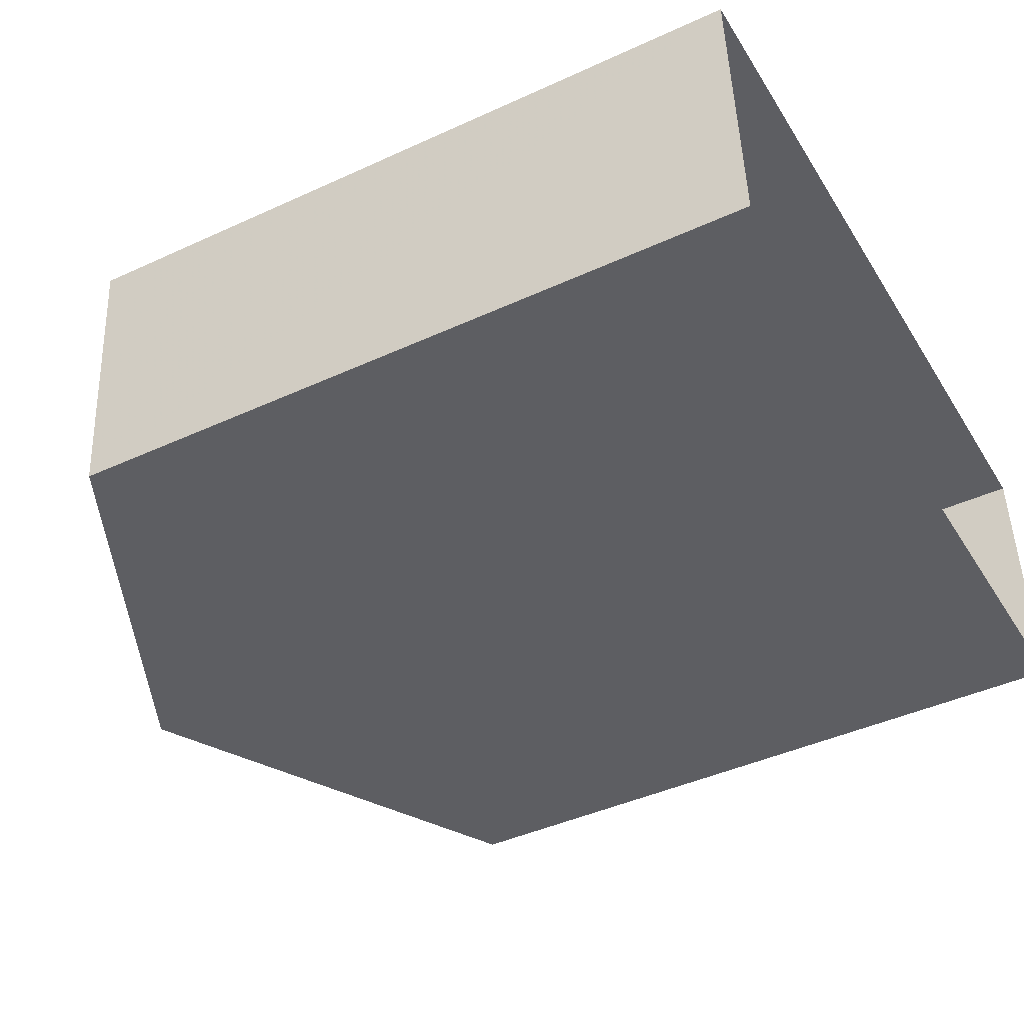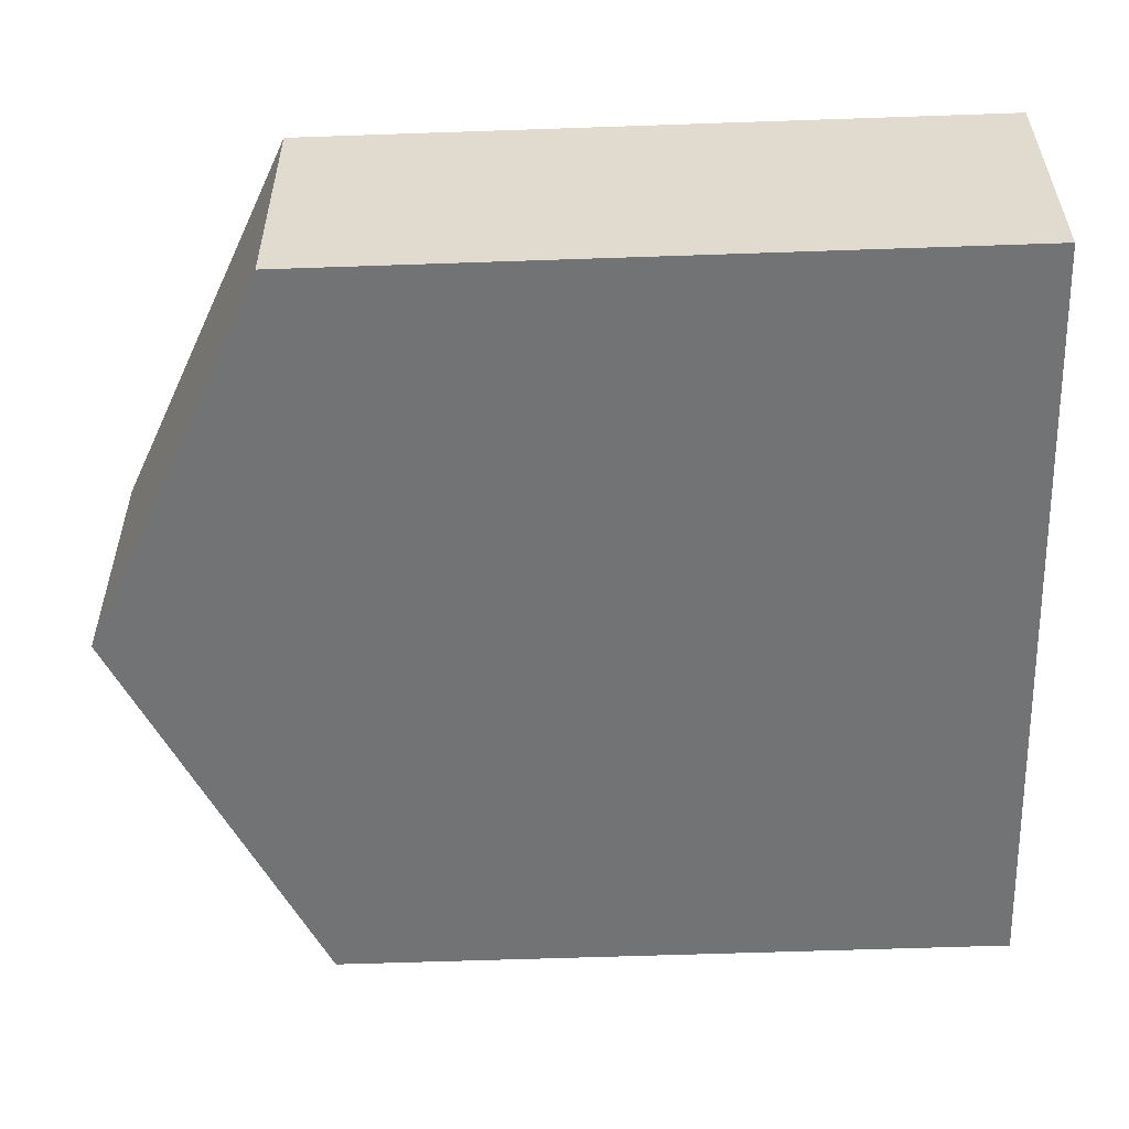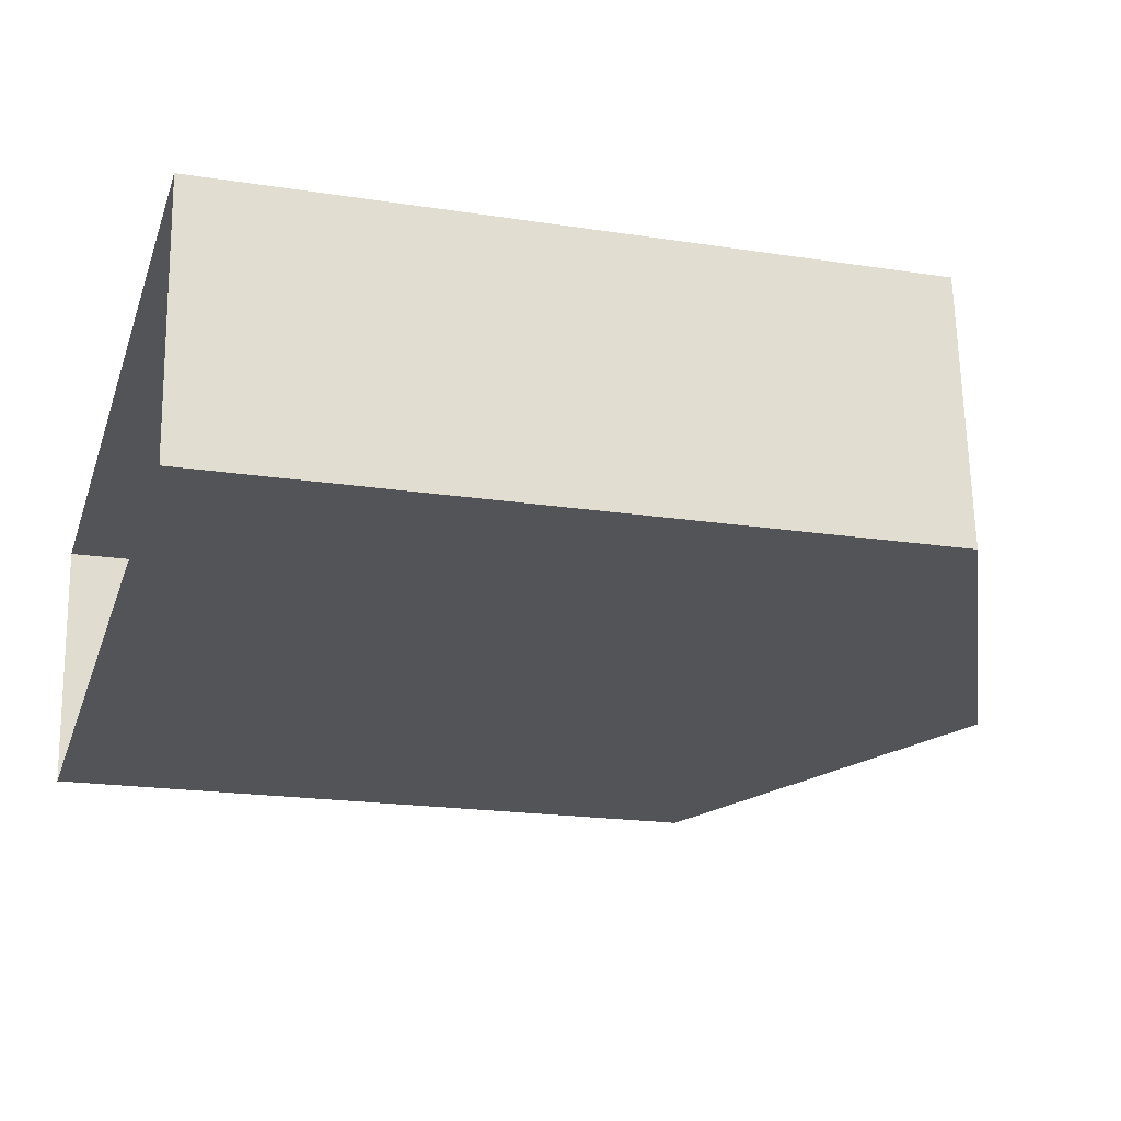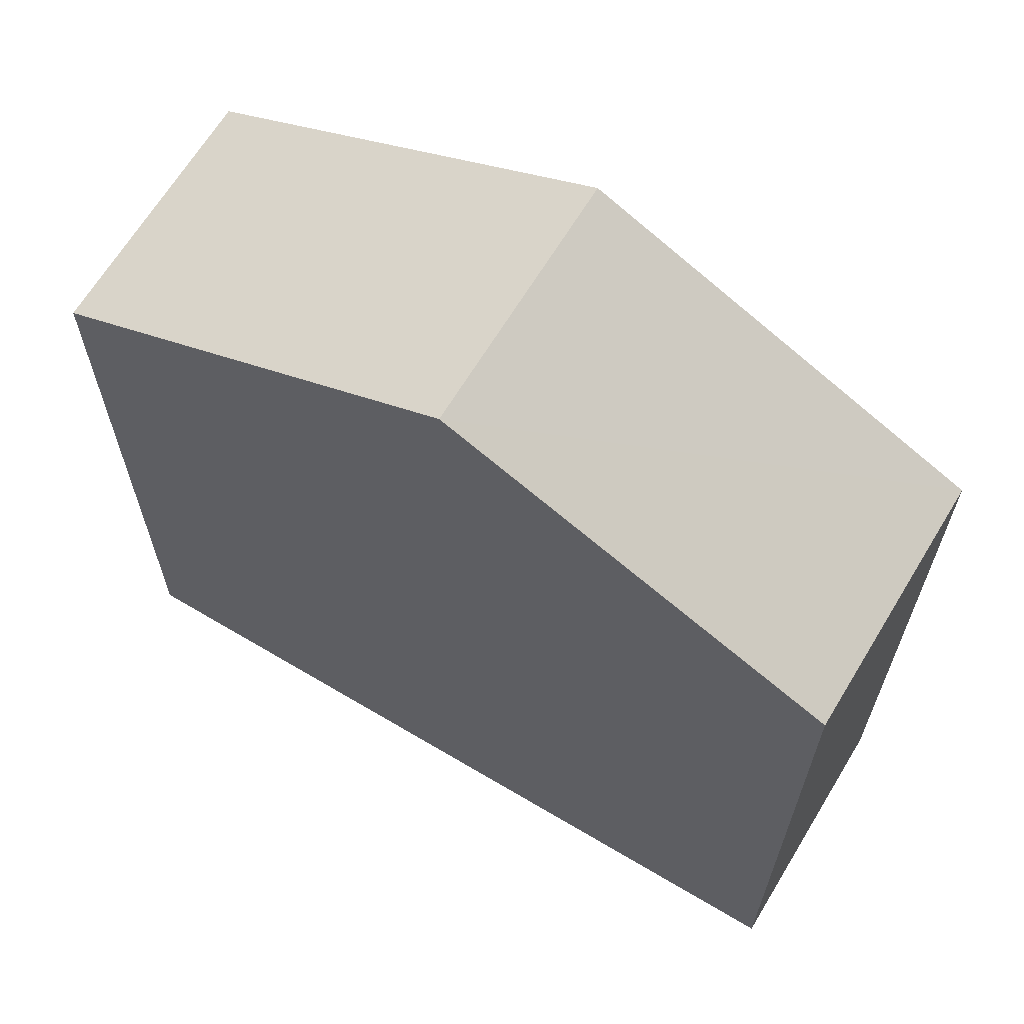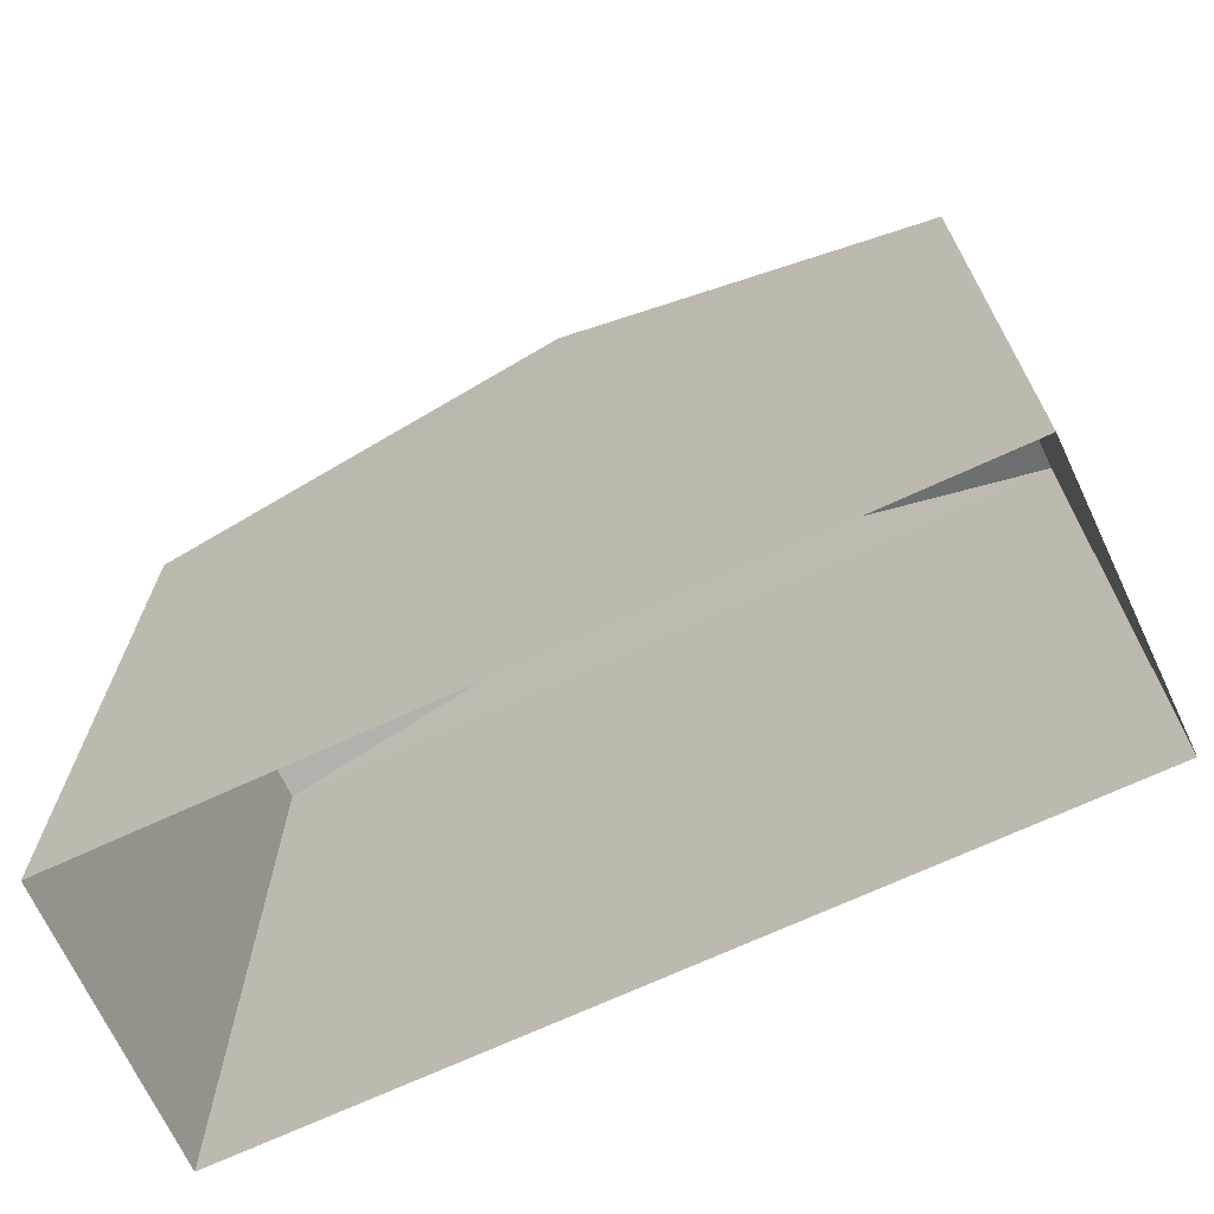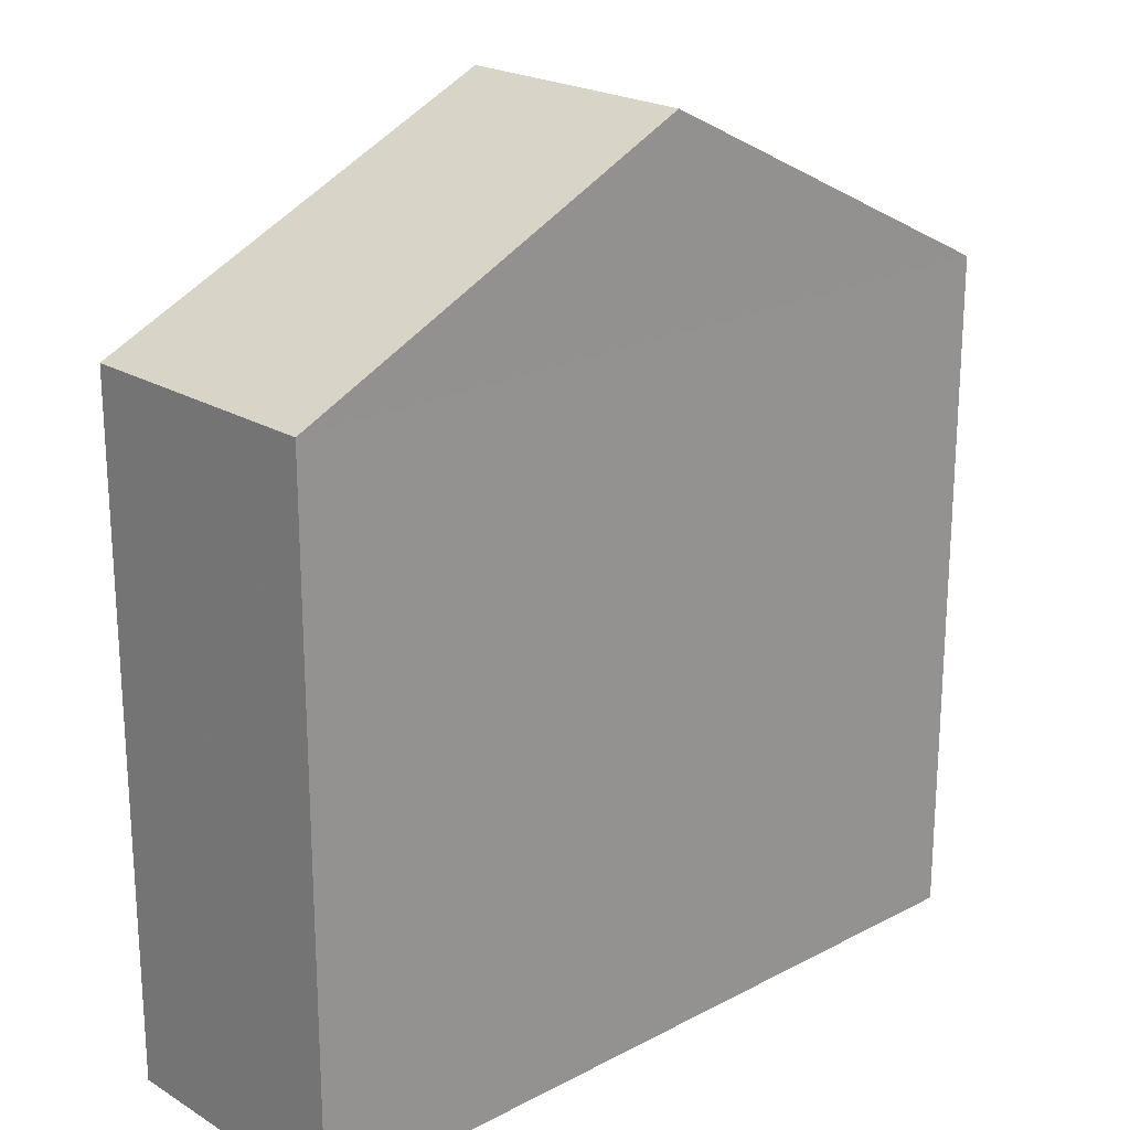
<metadata>
{"format":"obj","ext":"obj","renderer":"f3d","projection":"perspective","resolution":1024,"background":"white","views":[{"elev":-43.1,"azim":118.6,"up":"+Y"},{"elev":-59.9,"azim":91.9,"up":"+Y"},{"elev":-19.3,"azim":-106.3,"up":"+Y"},{"elev":65.4,"azim":26.7,"up":"+Z"},{"elev":-70.0,"azim":20.7,"up":"+Z"},{"elev":21.4,"azim":-46.9,"up":"+Z"}]}
</metadata>
<code>
v -3.728e+05 -1.037e+05 31.48
v -3.728e+05 -1.037e+05 31.48
v -3.728e+05 -1.037e+05 31.48
v -3.728e+05 -1.037e+05 31.48
v -3.728e+05 -1.037e+05 43.39
v -3.728e+05 -1.037e+05 40.78
v -3.728e+05 -1.037e+05 43.39
v -3.728e+05 -1.037e+05 40.78
v -3.728e+05 -1.037e+05 40.78
v -3.728e+05 -1.037e+05 40.78
f 1 2 3
f 4 1 3
f 5 6 7
f 5 8 6
f 9 10 5
f 7 9 5
f 3 2 6
f 6 9 7
f 6 2 9
f 8 4 3
f 6 8 3
f 10 1 8
f 10 8 5
f 1 4 8
f 10 2 1
f 10 9 2

</code>
